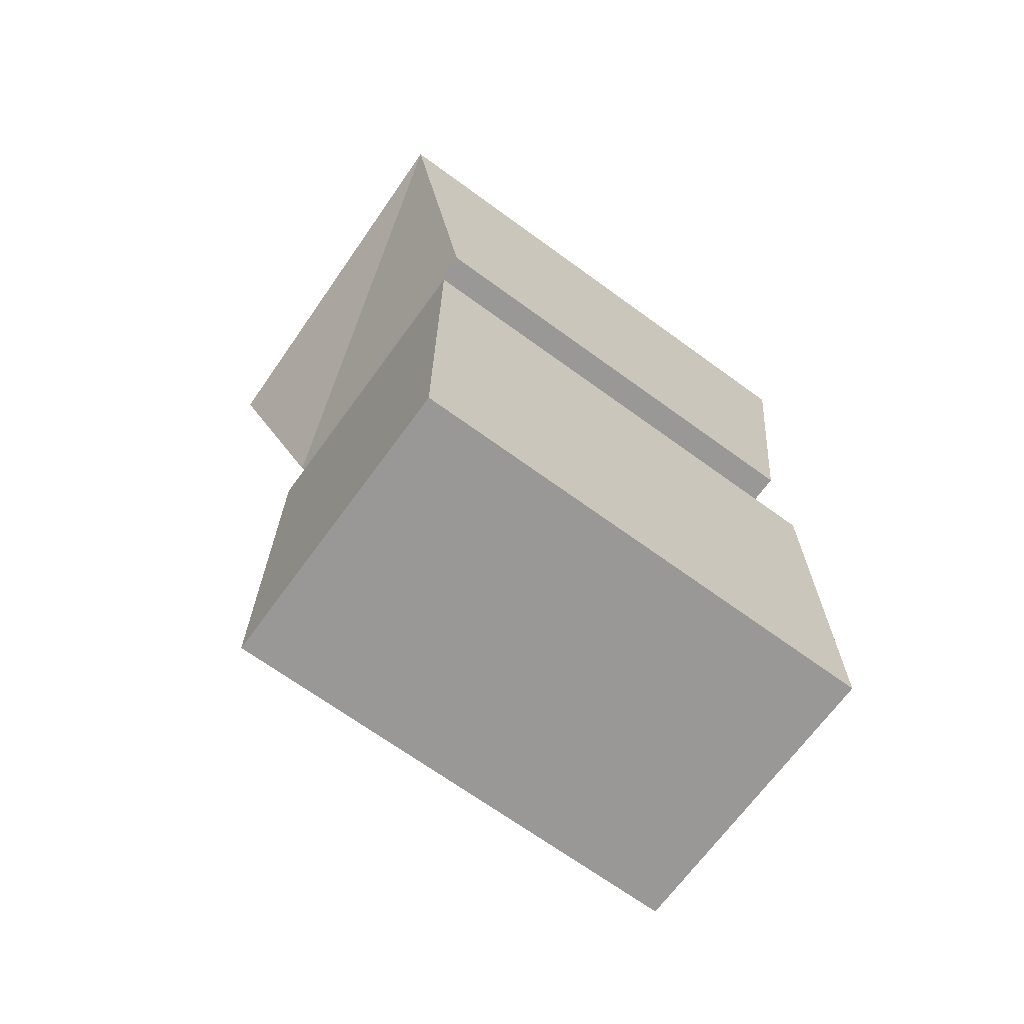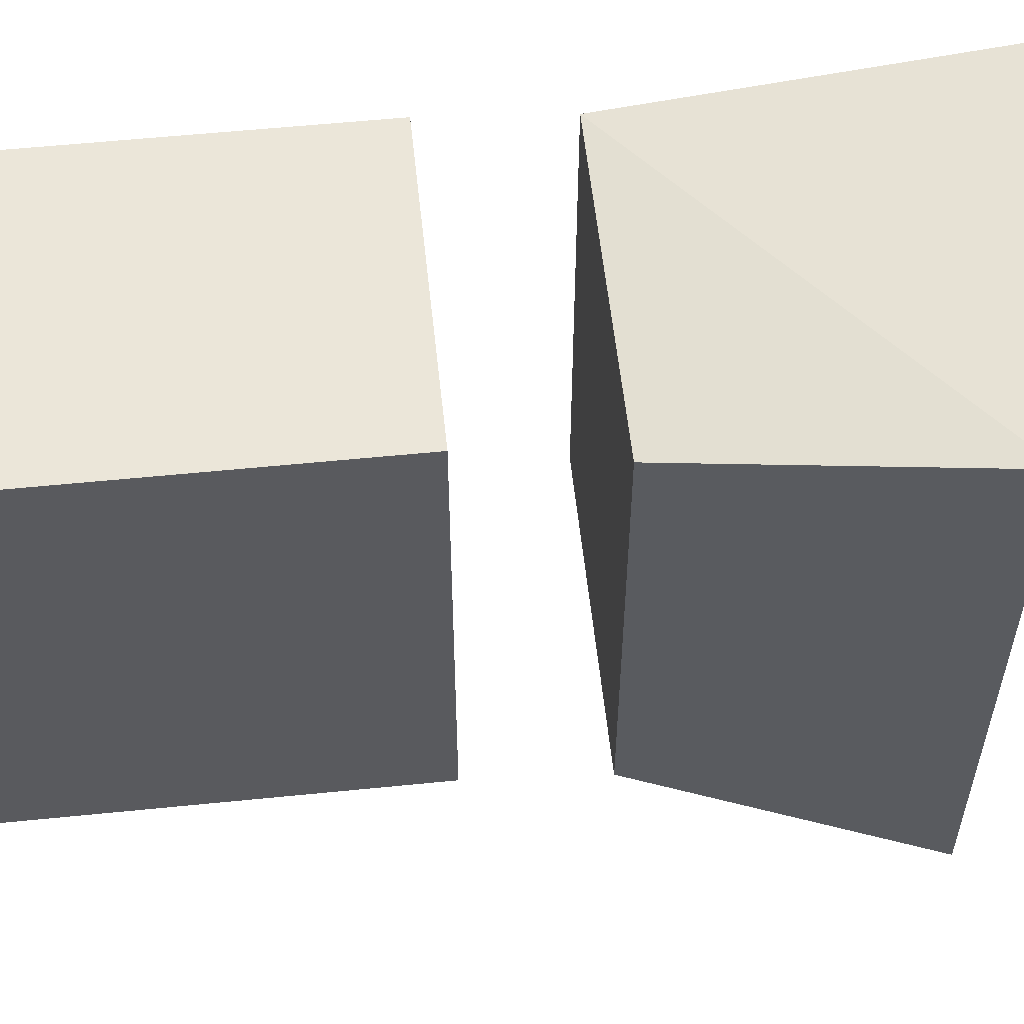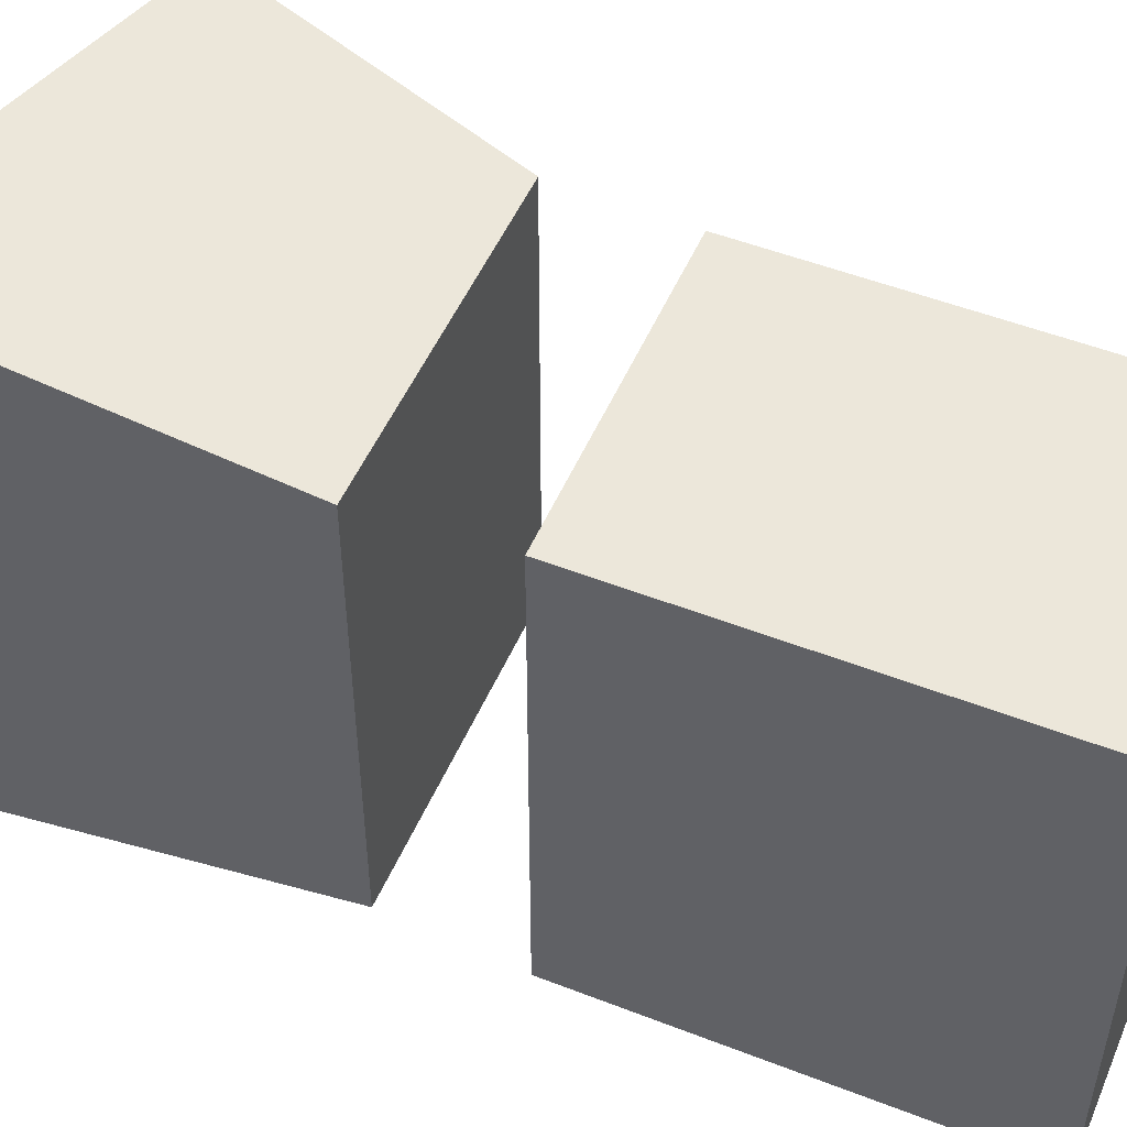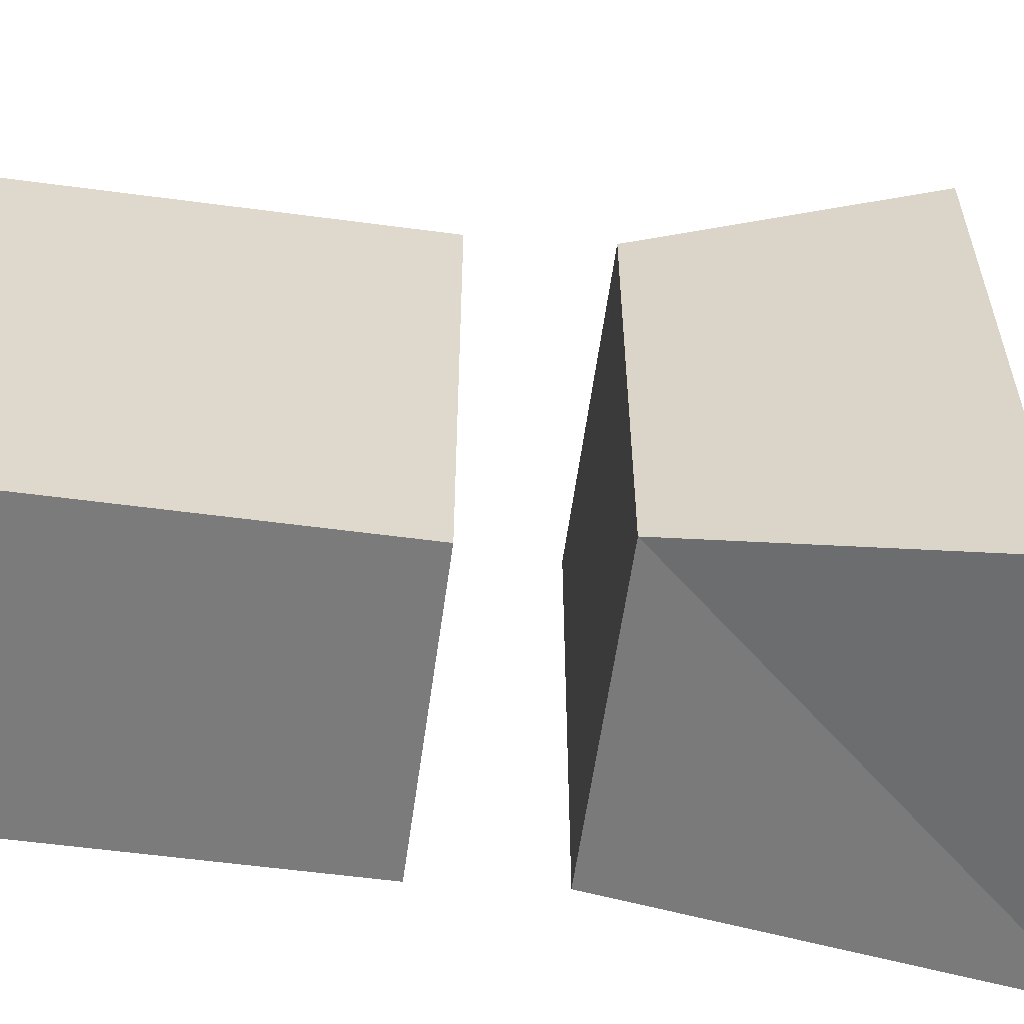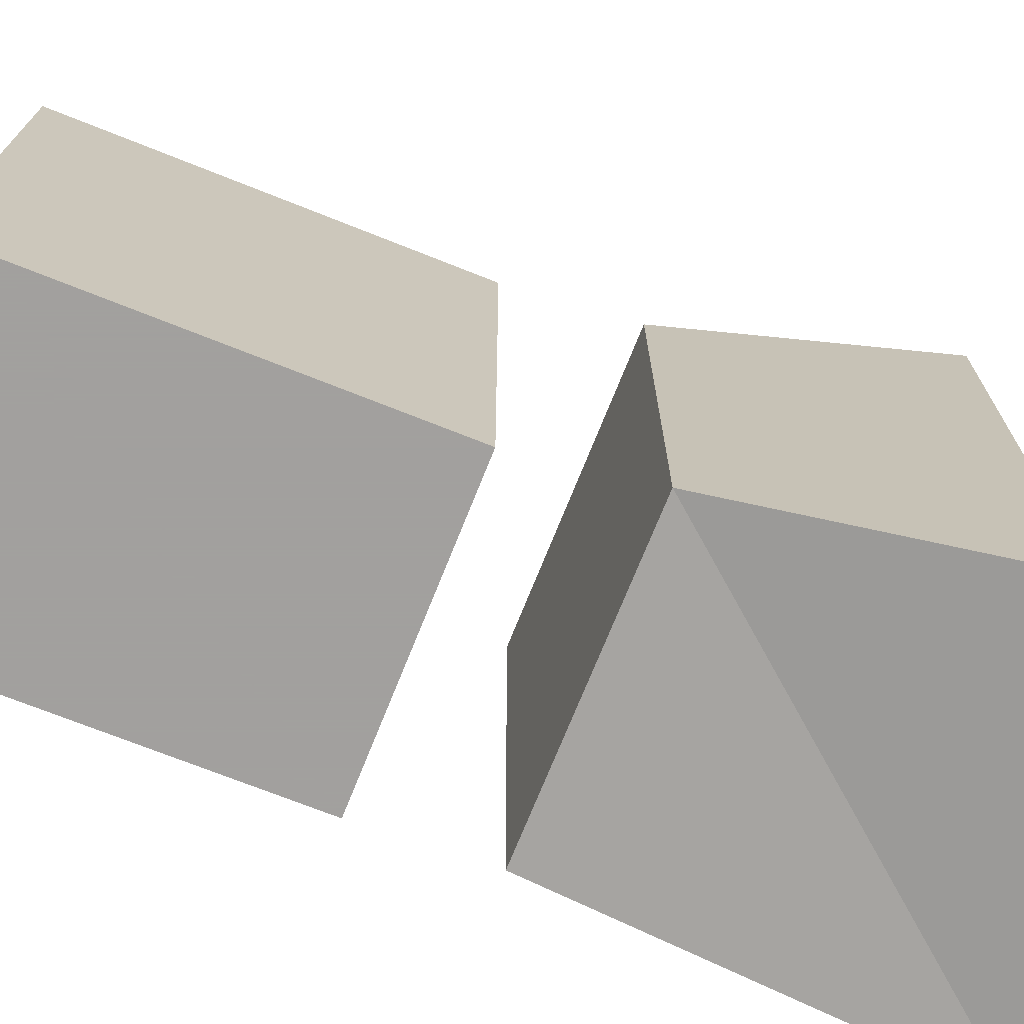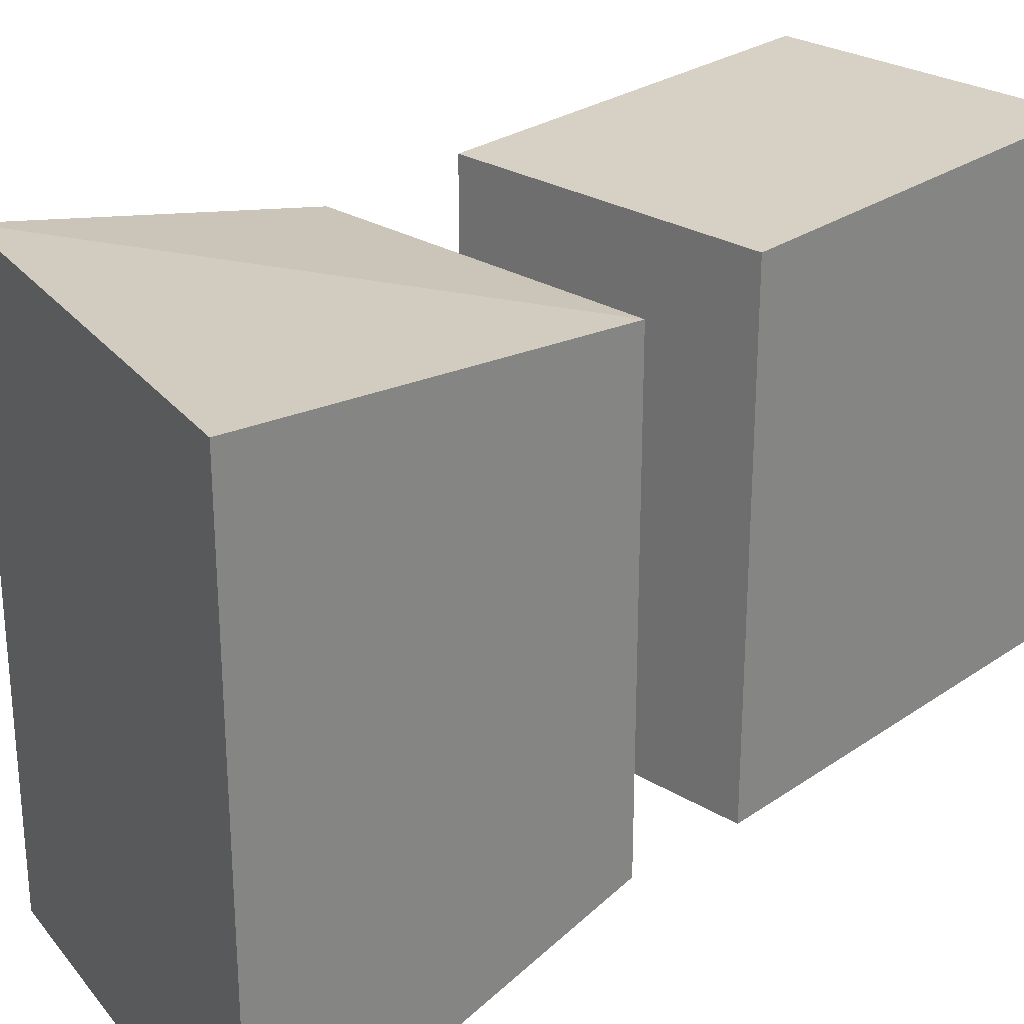
<metadata>
{"format":"obj","ext":"obj","renderer":"f3d","projection":"perspective","resolution":1024,"background":"white","views":[{"elev":-68.6,"azim":-126.1,"up":"+Y"},{"elev":57.0,"azim":84.0,"up":"+Z"},{"elev":51.1,"azim":-67.0,"up":"+Z"},{"elev":-58.5,"azim":82.2,"up":"+Z"},{"elev":-71.9,"azim":68.3,"up":"+Z"},{"elev":27.0,"azim":-136.9,"up":"+Z"}]}
</metadata>
<code>
g Plane.011
v 0.02343 0.01254 -0.03463
v 0.02343 0.01254 0.03561
v 0.03373 0.05511 0.04288
v 0.03373 0.05511 -0.04556
v 0.03373 0.05511 0.04288
v 0.02343 0.01254 0.03561
v -0.02488 0.01254 0.03561
v -0.02488 0.07281 0.04288
v 0.02343 0.01254 -0.03463
v 0.03373 0.05511 -0.04556
v -0.02488 0.07281 -0.04556
v -0.02488 0.01254 -0.03463
v -0.02488 0.01254 -0.03463
v -0.02488 0.07281 -0.04556
v -0.02488 0.07281 0.04288
v -0.02488 0.01254 0.03561
v 0.03373 0.05511 -0.04556
v 0.03373 0.05511 0.04288
v -0.02488 0.07281 0.04288
v -0.02488 0.07281 -0.04556
v 0.02117 -0.06957 -0.03657
v 0.02117 -0.06957 0.03742
v 0.02117 -0.006933 0.03742
v 0.02117 -0.006933 -0.03657
v 0.02117 -0.06957 -0.03657
v 0.02117 -0.006933 -0.03657
v -0.02488 -0.006933 -0.03657
v -0.02488 -0.06957 -0.03657
v -0.02488 -0.06957 -0.03657
v -0.02488 -0.006933 -0.03657
v -0.02488 -0.006933 0.03742
v -0.02488 -0.06957 0.03742
v 0.02117 -0.006933 -0.03657
v 0.02117 -0.006933 0.03742
v -0.02488 -0.006933 0.03742
v -0.02488 -0.006933 -0.03657
v 0.02117 -0.006933 0.03742
v 0.02117 -0.06957 0.03742
v -0.02488 -0.06957 0.03742
v -0.02488 -0.006933 0.03742
v 0.02117 -0.06957 -0.03657
v -0.02488 -0.06957 -0.03657
v -0.02488 -0.06957 0.03742
v 0.02117 -0.06957 0.03742
v -0.02488 0.01254 0.03561
v 0.02343 0.01254 0.03561
v 0.02343 0.01254 -0.03463
v -0.02488 0.01254 -0.03463
g Plane.011_0
f 3 2 1
f 4 3 1
f 7 6 5
f 8 7 5
f 11 10 9
f 12 11 9
f 15 14 13
f 16 15 13
f 19 18 17
f 20 19 17
f 23 22 21
f 24 23 21
f 27 26 25
f 28 27 25
f 31 30 29
f 32 31 29
f 35 34 33
f 36 35 33
f 39 38 37
f 40 39 37
f 43 42 41
f 44 43 41
f 47 46 45
f 48 47 45

</code>
